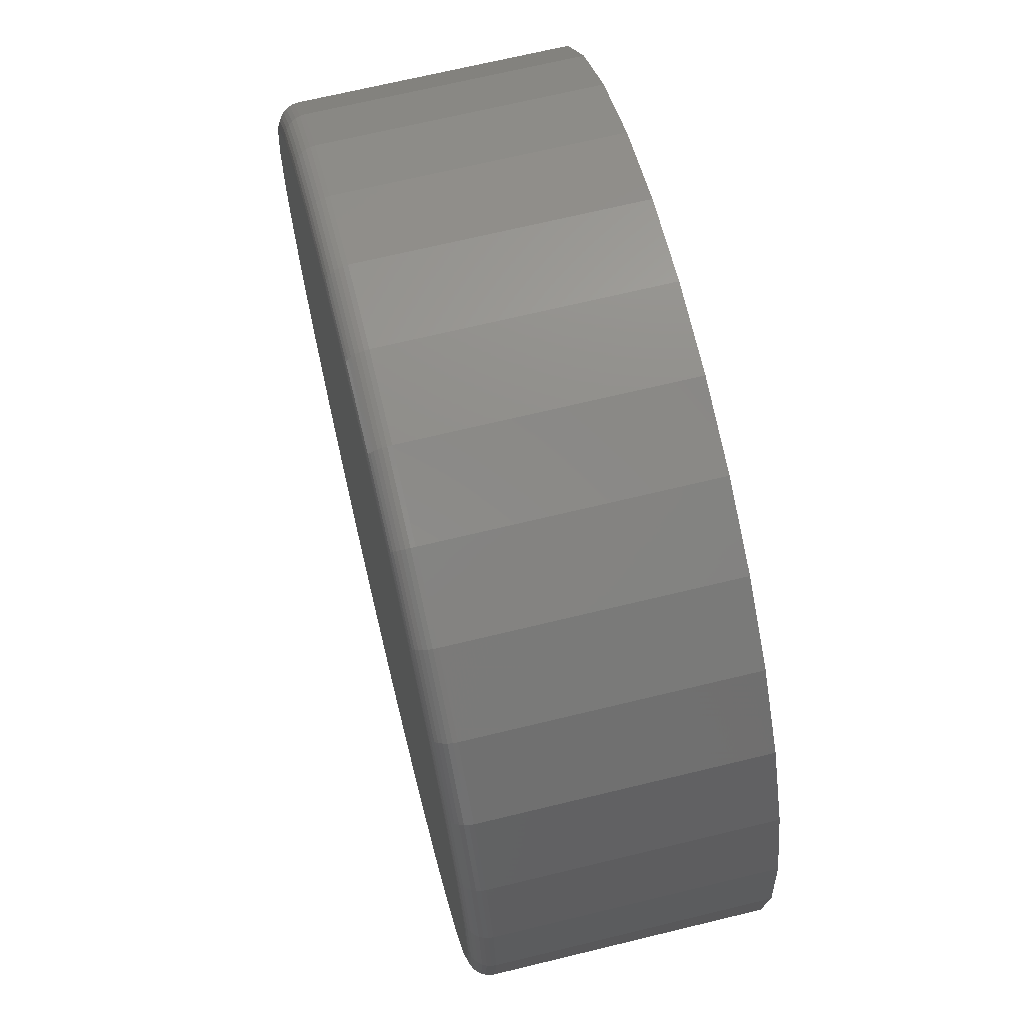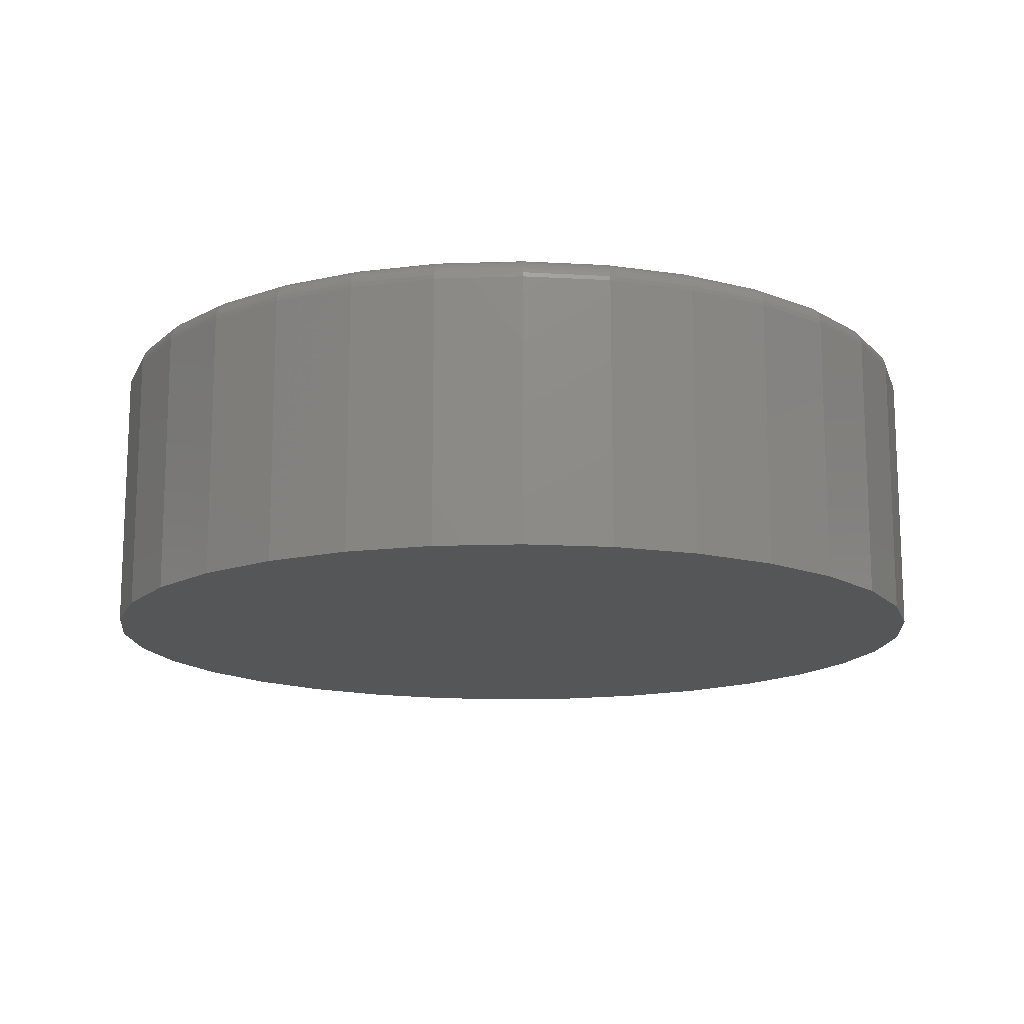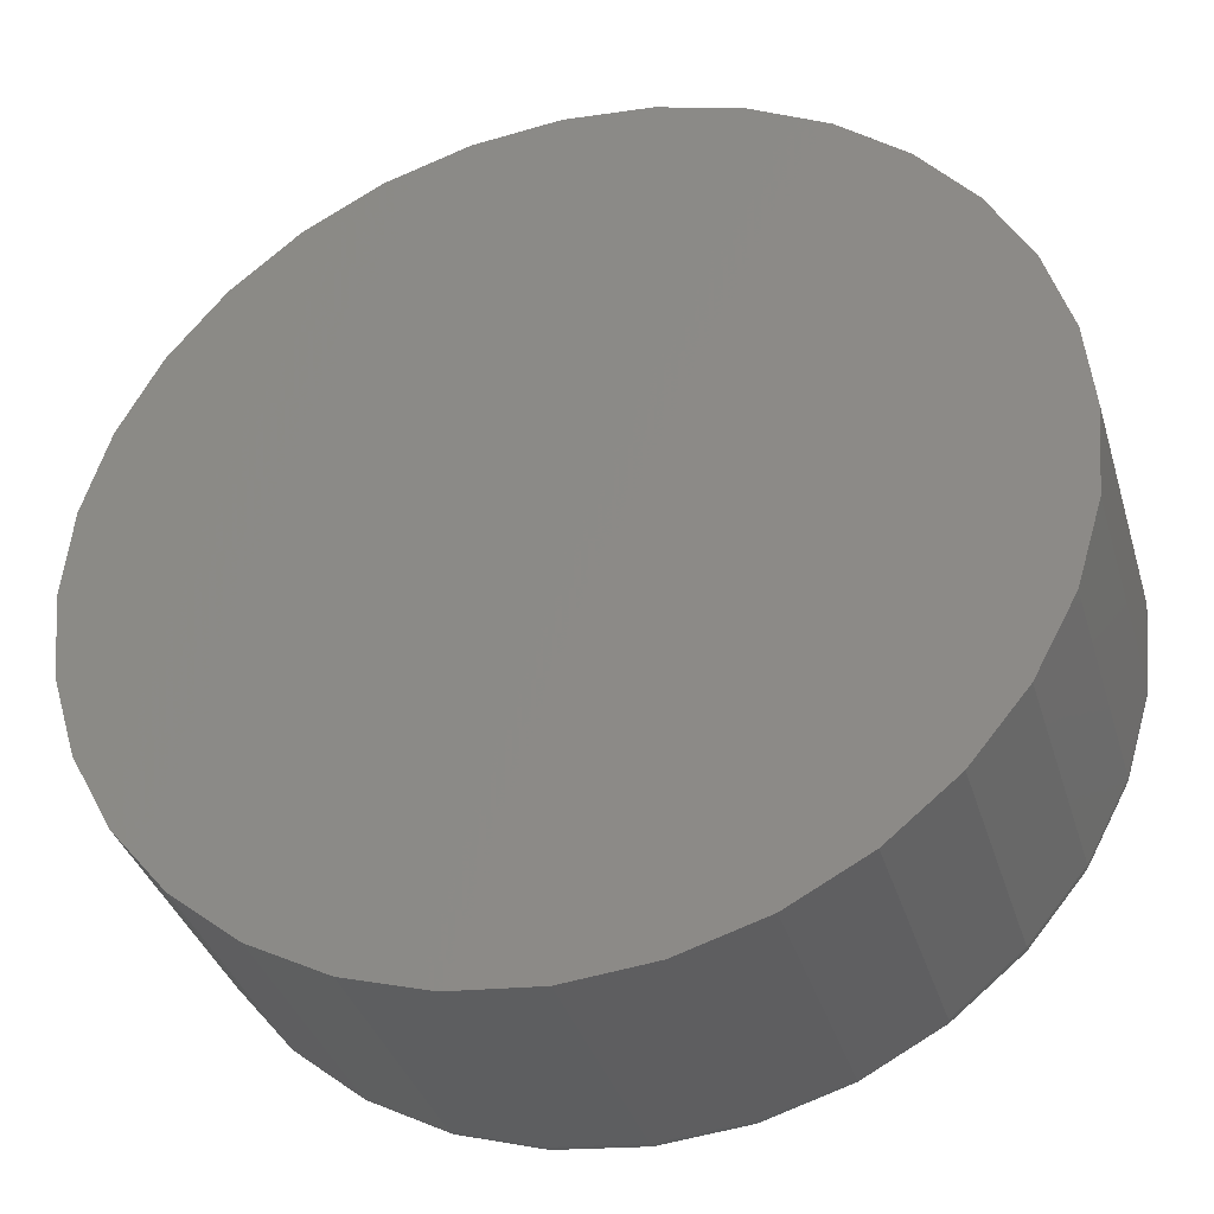
<metadata>
{"format":"stl","ext":"stl","renderer":"f3d","projection":"perspective","resolution":1024,"background":"white","views":[{"elev":68.3,"azim":76.3,"up":"+Y"},{"elev":-14.5,"azim":167.4,"up":"+Z"},{"elev":-36.2,"azim":-163.9,"up":"+Y"}]}
</metadata>
<code>
# stl→obj: 320 verts, 636 faces
v -0.1323 0.705 0.5
v 0.1481 0.705 0.5
v 0.007895 0.7188 0.5
v 0.283 0.6641 0.5
v -0.2672 0.6641 0.5
v 0.4073 0.5977 0.5
v -0.3915 0.5977 0.5
v 0.5162 0.5083 0.5
v -0.5004 0.5083 0.5
v 0.6056 0.3994 0.5
v -0.5898 0.3994 0.5
v 0.672 0.2751 0.5
v -0.6562 0.2751 0.5
v 0.7129 0.1402 0.5
v -0.6971 0.1402 0.5
v 0.7267 4.321e-16 0.5
v -0.7109 -5.807e-16 0.5
v 0.7129 -0.1402 0.5
v -0.6971 -0.1402 0.5
v 0.672 -0.2751 0.5
v -0.6562 -0.2751 0.5
v 0.6056 -0.3994 0.5
v -0.5898 -0.3994 0.5
v 0.5162 -0.5083 0.5
v -0.5004 -0.5083 0.5
v 0.4073 -0.5977 0.5
v -0.3915 -0.5977 0.5
v 0.283 -0.6641 0.5
v -0.2672 -0.6641 0.5
v 0.1481 -0.705 0.5
v -0.1323 -0.705 0.5
v 0.007895 -0.7188 0.5
v 0.7658 0 0
v 0.7658 -8.588e-16 0.4609
v 0.7512 -0.1479 0
v 0.7512 -0.1479 0.4609
v 0.7081 -0.29 0
v 0.7081 -0.29 0.4609
v 0.6381 -0.4211 0
v 0.6381 -0.4211 0.4609
v 0.5438 -0.5359 0
v 0.5438 -0.5359 0.4609
v 0.429 -0.6302 0
v 0.429 -0.6302 0.4609
v 0.2979 -0.7002 0
v 0.2979 -0.7002 0.4609
v 0.1558 -0.7433 0
v 0.1558 -0.7433 0.4609
v 0.007895 -0.7579 0
v 0.007895 -0.7579 0.4609
v -0.14 -0.7433 0
v -0.14 -0.7433 0.4609
v -0.2821 -0.7002 0
v -0.2821 -0.7002 0.4609
v -0.4132 -0.6302 0
v -0.4132 -0.6302 0.4609
v -0.528 -0.5359 0
v -0.528 -0.5359 0.4609
v -0.6223 -0.4211 0
v -0.6223 -0.4211 0.4609
v -0.6923 -0.29 0
v -0.6923 -0.29 0.4609
v -0.7354 -0.1479 0
v -0.7354 -0.1479 0.4609
v -0.75 9.281e-17 0
v -0.75 9.281e-17 0.4609
v -0.7354 0.1479 0
v -0.7354 0.1479 0.4609
v -0.6923 0.29 0
v -0.6923 0.29 0.4609
v -0.6223 0.4211 0
v -0.6223 0.4211 0.4609
v -0.528 0.5359 0
v -0.528 0.5359 0.4609
v -0.4132 0.6302 0
v -0.4132 0.6302 0.4609
v -0.2821 0.7002 0
v -0.2821 0.7002 0.4609
v -0.14 0.7433 0
v -0.14 0.7433 0.4609
v 0.007895 0.7579 0
v 0.007895 0.7579 0.4609
v 0.1558 0.7433 0
v 0.1558 0.7433 0.4609
v 0.2979 0.7002 0
v 0.2979 0.7002 0.4609
v 0.429 0.6302 0
v 0.429 0.6302 0.4609
v 0.5438 0.5359 0
v 0.5438 0.5359 0.4609
v 0.6381 0.4211 0
v 0.6381 0.4211 0.4609
v 0.7081 0.29 0
v 0.7081 0.29 0.4609
v 0.7512 0.1479 0
v 0.7512 0.1479 0.4609
v 0.7343 -5.551e-17 0.4992
v 0.7204 -0.1417 0.4992
v 0.7417 0 0.497
v 0.7276 -0.1432 0.497
v 0.7484 0 0.4934
v 0.7342 -0.1445 0.4934
v 0.7543 -5.551e-17 0.4886
v 0.74 -0.1456 0.4886
v 0.7592 0 0.4826
v 0.7448 -0.1466 0.4826
v 0.7628 -5.551e-17 0.4759
v 0.7483 -0.1473 0.4759
v 0.765 -5.551e-17 0.4686
v 0.7505 -0.1477 0.4686
v -0.7046 -0.1417 0.4992
v -0.7186 1.665e-16 0.4992
v -0.7118 -0.1432 0.497
v -0.7259 2.22e-16 0.497
v -0.7184 -0.1445 0.4934
v -0.7326 2.22e-16 0.4934
v -0.7242 -0.1456 0.4886
v -0.7386 1.665e-16 0.4886
v -0.729 -0.1466 0.4826
v -0.7434 2.22e-16 0.4826
v -0.7325 -0.1473 0.4759
v -0.747 1.665e-16 0.4759
v -0.7347 -0.1477 0.4686
v -0.7492 1.665e-16 0.4686
v -0.6633 -0.278 0.4992
v -0.67 -0.2808 0.497
v -0.6763 -0.2834 0.4934
v -0.6817 -0.2857 0.4886
v -0.6862 -0.2875 0.4826
v -0.6896 -0.2889 0.4759
v -0.6916 -0.2897 0.4686
v -0.5961 -0.4036 0.4992
v -0.6022 -0.4077 0.497
v -0.6078 -0.4114 0.4934
v -0.6128 -0.4147 0.4886
v -0.6168 -0.4174 0.4826
v -0.6198 -0.4194 0.4759
v -0.6216 -0.4206 0.4686
v -0.5058 -0.5137 0.4992
v -0.511 -0.5189 0.497
v -0.5157 -0.5236 0.4934
v -0.5199 -0.5278 0.4886
v -0.5234 -0.5313 0.4826
v -0.5259 -0.5338 0.4759
v -0.5275 -0.5354 0.4686
v -0.3957 -0.604 0.4992
v -0.3998 -0.6101 0.497
v -0.4035 -0.6157 0.4934
v -0.4068 -0.6207 0.4886
v -0.4095 -0.6247 0.4826
v -0.4115 -0.6277 0.4759
v -0.4128 -0.6295 0.4686
v -0.2701 -0.6712 0.4992
v -0.2729 -0.6779 0.497
v -0.2755 -0.6842 0.4934
v -0.2778 -0.6896 0.4886
v -0.2796 -0.6941 0.4826
v -0.281 -0.6975 0.4759
v -0.2819 -0.6995 0.4686
v -0.1338 -0.7125 0.4992
v -0.1353 -0.7197 0.497
v -0.1366 -0.7263 0.4934
v -0.1377 -0.7321 0.4886
v -0.1387 -0.7369 0.4826
v -0.1394 -0.7404 0.4759
v -0.1398 -0.7426 0.4686
v 0.007895 -0.7265 0.4992
v 0.007895 -0.7338 0.497
v 0.007895 -0.7405 0.4934
v 0.007895 -0.7465 0.4886
v 0.007895 -0.7513 0.4826
v 0.007895 -0.7549 0.4759
v 0.007895 -0.7571 0.4686
v 0.1496 -0.7125 0.4992
v 0.151 -0.7197 0.497
v 0.1524 -0.7263 0.4934
v 0.1535 -0.7321 0.4886
v 0.1545 -0.7369 0.4826
v 0.1552 -0.7404 0.4759
v 0.1556 -0.7426 0.4686
v 0.2859 -0.6712 0.4992
v 0.2887 -0.6779 0.497
v 0.2913 -0.6842 0.4934
v 0.2936 -0.6896 0.4886
v 0.2954 -0.6941 0.4826
v 0.2968 -0.6975 0.4759
v 0.2976 -0.6995 0.4686
v 0.4115 -0.604 0.4992
v 0.4156 -0.6101 0.497
v 0.4193 -0.6157 0.4934
v 0.4226 -0.6207 0.4886
v 0.4253 -0.6247 0.4826
v 0.4273 -0.6277 0.4759
v 0.4285 -0.6295 0.4686
v 0.5216 -0.5137 0.4992
v 0.5268 -0.5189 0.497
v 0.5315 -0.5236 0.4934
v 0.5357 -0.5278 0.4886
v 0.5392 -0.5313 0.4826
v 0.5417 -0.5338 0.4759
v 0.5433 -0.5354 0.4686
v 0.6119 -0.4036 0.4992
v 0.618 -0.4077 0.497
v 0.6236 -0.4114 0.4934
v 0.6285 -0.4147 0.4886
v 0.6326 -0.4174 0.4826
v 0.6356 -0.4194 0.4759
v 0.6374 -0.4206 0.4686
v 0.679 -0.278 0.4992
v 0.6858 -0.2808 0.497
v 0.6921 -0.2834 0.4934
v 0.6975 -0.2857 0.4886
v 0.702 -0.2875 0.4826
v 0.7054 -0.2889 0.4759
v 0.7074 -0.2897 0.4686
v -0.7046 0.1417 0.4992
v -0.7118 0.1432 0.497
v -0.7184 0.1445 0.4934
v -0.7242 0.1456 0.4886
v -0.729 0.1466 0.4826
v -0.7325 0.1473 0.4759
v -0.7347 0.1477 0.4686
v 0.7204 0.1417 0.4992
v 0.7276 0.1432 0.497
v 0.7342 0.1445 0.4934
v 0.74 0.1456 0.4886
v 0.7448 0.1466 0.4826
v 0.7483 0.1473 0.4759
v 0.7505 0.1477 0.4686
v 0.679 0.278 0.4992
v 0.6858 0.2808 0.497
v 0.6921 0.2834 0.4934
v 0.6975 0.2857 0.4886
v 0.702 0.2875 0.4826
v 0.7054 0.2889 0.4759
v 0.7074 0.2897 0.4686
v 0.6119 0.4036 0.4992
v 0.618 0.4077 0.497
v 0.6236 0.4114 0.4934
v 0.6285 0.4147 0.4886
v 0.6326 0.4174 0.4826
v 0.6356 0.4194 0.4759
v 0.6374 0.4206 0.4686
v 0.5216 0.5137 0.4992
v 0.5268 0.5189 0.497
v 0.5315 0.5236 0.4934
v 0.5357 0.5278 0.4886
v 0.5392 0.5313 0.4826
v 0.5417 0.5338 0.4759
v 0.5433 0.5354 0.4686
v 0.4115 0.604 0.4992
v 0.4156 0.6101 0.497
v 0.4193 0.6157 0.4934
v 0.4226 0.6207 0.4886
v 0.4253 0.6247 0.4826
v 0.4273 0.6277 0.4759
v 0.4285 0.6295 0.4686
v 0.2859 0.6712 0.4992
v 0.2887 0.6779 0.497
v 0.2913 0.6842 0.4934
v 0.2936 0.6896 0.4886
v 0.2954 0.6941 0.4826
v 0.2968 0.6975 0.4759
v 0.2976 0.6995 0.4686
v 0.1496 0.7125 0.4992
v 0.151 0.7197 0.497
v 0.1524 0.7263 0.4934
v 0.1535 0.7321 0.4886
v 0.1545 0.7369 0.4826
v 0.1552 0.7404 0.4759
v 0.1556 0.7426 0.4686
v 0.007895 0.7265 0.4992
v 0.007895 0.7338 0.497
v 0.007895 0.7405 0.4934
v 0.007895 0.7465 0.4886
v 0.007895 0.7513 0.4826
v 0.007895 0.7549 0.4759
v 0.007895 0.7571 0.4686
v -0.1338 0.7125 0.4992
v -0.1353 0.7197 0.497
v -0.1366 0.7263 0.4934
v -0.1377 0.7321 0.4886
v -0.1387 0.7369 0.4826
v -0.1394 0.7404 0.4759
v -0.1398 0.7426 0.4686
v -0.2701 0.6712 0.4992
v -0.2729 0.6779 0.497
v -0.2755 0.6842 0.4934
v -0.2778 0.6896 0.4886
v -0.2796 0.6941 0.4826
v -0.281 0.6975 0.4759
v -0.2819 0.6995 0.4686
v -0.3957 0.604 0.4992
v -0.3998 0.6101 0.497
v -0.4035 0.6157 0.4934
v -0.4068 0.6207 0.4886
v -0.4095 0.6247 0.4826
v -0.4115 0.6277 0.4759
v -0.4128 0.6295 0.4686
v -0.5058 0.5137 0.4992
v -0.511 0.5189 0.497
v -0.5157 0.5236 0.4934
v -0.5199 0.5278 0.4886
v -0.5234 0.5313 0.4826
v -0.5259 0.5338 0.4759
v -0.5275 0.5354 0.4686
v -0.5961 0.4036 0.4992
v -0.6022 0.4077 0.497
v -0.6078 0.4114 0.4934
v -0.6128 0.4147 0.4886
v -0.6168 0.4174 0.4826
v -0.6198 0.4194 0.4759
v -0.6216 0.4206 0.4686
v -0.6633 0.278 0.4992
v -0.67 0.2808 0.497
v -0.6763 0.2834 0.4934
v -0.6817 0.2857 0.4886
v -0.6862 0.2875 0.4826
v -0.6896 0.2889 0.4759
v -0.6916 0.2897 0.4686
f 1 2 3
f 2 1 4
f 4 1 5
f 4 5 6
f 6 5 7
f 6 7 8
f 8 7 9
f 8 9 10
f 10 9 11
f 10 11 12
f 12 11 13
f 12 13 14
f 14 13 15
f 14 15 16
f 16 15 17
f 16 17 18
f 18 17 19
f 18 19 20
f 20 19 21
f 20 21 22
f 22 21 23
f 22 23 24
f 24 23 25
f 24 25 26
f 26 25 27
f 26 27 28
f 28 27 29
f 28 29 30
f 30 29 31
f 30 31 32
f 33 34 35
f 35 34 36
f 35 36 37
f 37 36 38
f 37 38 39
f 39 38 40
f 39 40 41
f 41 40 42
f 41 42 43
f 43 42 44
f 43 44 45
f 45 44 46
f 45 46 47
f 47 46 48
f 47 48 49
f 49 48 50
f 49 50 51
f 51 50 52
f 51 52 53
f 53 52 54
f 53 54 55
f 55 54 56
f 55 56 57
f 57 56 58
f 57 58 59
f 59 58 60
f 59 60 61
f 61 60 62
f 61 62 63
f 63 62 64
f 63 64 65
f 65 64 66
f 65 66 67
f 67 66 68
f 67 68 69
f 69 68 70
f 69 70 71
f 71 70 72
f 71 72 73
f 73 72 74
f 73 74 75
f 75 74 76
f 75 76 77
f 77 76 78
f 77 78 79
f 79 78 80
f 79 80 81
f 81 80 82
f 81 82 83
f 83 82 84
f 83 84 85
f 85 84 86
f 85 86 87
f 87 86 88
f 87 88 89
f 89 88 90
f 89 90 91
f 91 90 92
f 91 92 93
f 93 92 94
f 93 94 95
f 95 94 96
f 95 96 33
f 33 96 34
f 16 18 97
f 97 18 98
f 97 98 99
f 99 98 100
f 99 100 101
f 101 100 102
f 101 102 103
f 103 102 104
f 103 104 105
f 105 104 106
f 105 106 107
f 107 106 108
f 107 108 109
f 109 108 110
f 109 110 34
f 34 110 36
f 19 17 111
f 111 17 112
f 111 112 113
f 113 112 114
f 113 114 115
f 115 114 116
f 115 116 117
f 117 116 118
f 117 118 119
f 119 118 120
f 119 120 121
f 121 120 122
f 121 122 123
f 123 122 124
f 123 124 64
f 64 124 66
f 21 19 125
f 125 19 111
f 125 111 126
f 126 111 113
f 126 113 127
f 127 113 115
f 127 115 128
f 128 115 117
f 128 117 129
f 129 117 119
f 129 119 130
f 130 119 121
f 130 121 131
f 131 121 123
f 131 123 62
f 62 123 64
f 23 21 132
f 132 21 125
f 132 125 133
f 133 125 126
f 133 126 134
f 134 126 127
f 134 127 135
f 135 127 128
f 135 128 136
f 136 128 129
f 136 129 137
f 137 129 130
f 137 130 138
f 138 130 131
f 138 131 60
f 60 131 62
f 25 23 139
f 139 23 132
f 139 132 140
f 140 132 133
f 140 133 141
f 141 133 134
f 141 134 142
f 142 134 135
f 142 135 143
f 143 135 136
f 143 136 144
f 144 136 137
f 144 137 145
f 145 137 138
f 145 138 58
f 58 138 60
f 27 25 146
f 146 25 139
f 146 139 147
f 147 139 140
f 147 140 148
f 148 140 141
f 148 141 149
f 149 141 142
f 149 142 150
f 150 142 143
f 150 143 151
f 151 143 144
f 151 144 152
f 152 144 145
f 152 145 56
f 56 145 58
f 29 27 153
f 153 27 146
f 153 146 154
f 154 146 147
f 154 147 155
f 155 147 148
f 155 148 156
f 156 148 149
f 156 149 157
f 157 149 150
f 157 150 158
f 158 150 151
f 158 151 159
f 159 151 152
f 159 152 54
f 54 152 56
f 31 29 160
f 160 29 153
f 160 153 161
f 161 153 154
f 161 154 162
f 162 154 155
f 162 155 163
f 163 155 156
f 163 156 164
f 164 156 157
f 164 157 165
f 165 157 158
f 165 158 166
f 166 158 159
f 166 159 52
f 52 159 54
f 32 31 167
f 167 31 160
f 167 160 168
f 168 160 161
f 168 161 169
f 169 161 162
f 169 162 170
f 170 162 163
f 170 163 171
f 171 163 164
f 171 164 172
f 172 164 165
f 172 165 173
f 173 165 166
f 173 166 50
f 50 166 52
f 30 32 174
f 174 32 167
f 174 167 175
f 175 167 168
f 175 168 176
f 176 168 169
f 176 169 177
f 177 169 170
f 177 170 178
f 178 170 171
f 178 171 179
f 179 171 172
f 179 172 180
f 180 172 173
f 180 173 48
f 48 173 50
f 28 30 181
f 181 30 174
f 181 174 182
f 182 174 175
f 182 175 183
f 183 175 176
f 183 176 184
f 184 176 177
f 184 177 185
f 185 177 178
f 185 178 186
f 186 178 179
f 186 179 187
f 187 179 180
f 187 180 46
f 46 180 48
f 26 28 188
f 188 28 181
f 188 181 189
f 189 181 182
f 189 182 190
f 190 182 183
f 190 183 191
f 191 183 184
f 191 184 192
f 192 184 185
f 192 185 193
f 193 185 186
f 193 186 194
f 194 186 187
f 194 187 44
f 44 187 46
f 24 26 195
f 195 26 188
f 195 188 196
f 196 188 189
f 196 189 197
f 197 189 190
f 197 190 198
f 198 190 191
f 198 191 199
f 199 191 192
f 199 192 200
f 200 192 193
f 200 193 201
f 201 193 194
f 201 194 42
f 42 194 44
f 22 24 202
f 202 24 195
f 202 195 203
f 203 195 196
f 203 196 204
f 204 196 197
f 204 197 205
f 205 197 198
f 205 198 206
f 206 198 199
f 206 199 207
f 207 199 200
f 207 200 208
f 208 200 201
f 208 201 40
f 40 201 42
f 20 22 209
f 209 22 202
f 209 202 210
f 210 202 203
f 210 203 211
f 211 203 204
f 211 204 212
f 212 204 205
f 212 205 213
f 213 205 206
f 213 206 214
f 214 206 207
f 214 207 215
f 215 207 208
f 215 208 38
f 38 208 40
f 18 20 98
f 98 20 209
f 98 209 100
f 100 209 210
f 100 210 102
f 102 210 211
f 102 211 104
f 104 211 212
f 104 212 106
f 106 212 213
f 106 213 108
f 108 213 214
f 108 214 110
f 110 214 215
f 110 215 36
f 36 215 38
f 17 15 112
f 112 15 216
f 112 216 114
f 114 216 217
f 114 217 116
f 116 217 218
f 116 218 118
f 118 218 219
f 118 219 120
f 120 219 220
f 120 220 122
f 122 220 221
f 122 221 124
f 124 221 222
f 124 222 66
f 66 222 68
f 14 16 223
f 223 16 97
f 223 97 224
f 224 97 99
f 224 99 225
f 225 99 101
f 225 101 226
f 226 101 103
f 226 103 227
f 227 103 105
f 227 105 228
f 228 105 107
f 228 107 229
f 229 107 109
f 229 109 96
f 96 109 34
f 12 14 230
f 230 14 223
f 230 223 231
f 231 223 224
f 231 224 232
f 232 224 225
f 232 225 233
f 233 225 226
f 233 226 234
f 234 226 227
f 234 227 235
f 235 227 228
f 235 228 236
f 236 228 229
f 236 229 94
f 94 229 96
f 10 12 237
f 237 12 230
f 237 230 238
f 238 230 231
f 238 231 239
f 239 231 232
f 239 232 240
f 240 232 233
f 240 233 241
f 241 233 234
f 241 234 242
f 242 234 235
f 242 235 243
f 243 235 236
f 243 236 92
f 92 236 94
f 8 10 244
f 244 10 237
f 244 237 245
f 245 237 238
f 245 238 246
f 246 238 239
f 246 239 247
f 247 239 240
f 247 240 248
f 248 240 241
f 248 241 249
f 249 241 242
f 249 242 250
f 250 242 243
f 250 243 90
f 90 243 92
f 6 8 251
f 251 8 244
f 251 244 252
f 252 244 245
f 252 245 253
f 253 245 246
f 253 246 254
f 254 246 247
f 254 247 255
f 255 247 248
f 255 248 256
f 256 248 249
f 256 249 257
f 257 249 250
f 257 250 88
f 88 250 90
f 4 6 258
f 258 6 251
f 258 251 259
f 259 251 252
f 259 252 260
f 260 252 253
f 260 253 261
f 261 253 254
f 261 254 262
f 262 254 255
f 262 255 263
f 263 255 256
f 263 256 264
f 264 256 257
f 264 257 86
f 86 257 88
f 2 4 265
f 265 4 258
f 265 258 266
f 266 258 259
f 266 259 267
f 267 259 260
f 267 260 268
f 268 260 261
f 268 261 269
f 269 261 262
f 269 262 270
f 270 262 263
f 270 263 271
f 271 263 264
f 271 264 84
f 84 264 86
f 3 2 272
f 272 2 265
f 272 265 273
f 273 265 266
f 273 266 274
f 274 266 267
f 274 267 275
f 275 267 268
f 275 268 276
f 276 268 269
f 276 269 277
f 277 269 270
f 277 270 278
f 278 270 271
f 278 271 82
f 82 271 84
f 1 3 279
f 279 3 272
f 279 272 280
f 280 272 273
f 280 273 281
f 281 273 274
f 281 274 282
f 282 274 275
f 282 275 283
f 283 275 276
f 283 276 284
f 284 276 277
f 284 277 285
f 285 277 278
f 285 278 80
f 80 278 82
f 5 1 286
f 286 1 279
f 286 279 287
f 287 279 280
f 287 280 288
f 288 280 281
f 288 281 289
f 289 281 282
f 289 282 290
f 290 282 283
f 290 283 291
f 291 283 284
f 291 284 292
f 292 284 285
f 292 285 78
f 78 285 80
f 7 5 293
f 293 5 286
f 293 286 294
f 294 286 287
f 294 287 295
f 295 287 288
f 295 288 296
f 296 288 289
f 296 289 297
f 297 289 290
f 297 290 298
f 298 290 291
f 298 291 299
f 299 291 292
f 299 292 76
f 76 292 78
f 9 7 300
f 300 7 293
f 300 293 301
f 301 293 294
f 301 294 302
f 302 294 295
f 302 295 303
f 303 295 296
f 303 296 304
f 304 296 297
f 304 297 305
f 305 297 298
f 305 298 306
f 306 298 299
f 306 299 74
f 74 299 76
f 11 9 307
f 307 9 300
f 307 300 308
f 308 300 301
f 308 301 309
f 309 301 302
f 309 302 310
f 310 302 303
f 310 303 311
f 311 303 304
f 311 304 312
f 312 304 305
f 312 305 313
f 313 305 306
f 313 306 72
f 72 306 74
f 13 11 314
f 314 11 307
f 314 307 315
f 315 307 308
f 315 308 316
f 316 308 309
f 316 309 317
f 317 309 310
f 317 310 318
f 318 310 311
f 318 311 319
f 319 311 312
f 319 312 320
f 320 312 313
f 320 313 70
f 70 313 72
f 15 13 216
f 216 13 314
f 216 314 217
f 217 314 315
f 217 315 218
f 218 315 316
f 218 316 219
f 219 316 317
f 219 317 220
f 220 317 318
f 220 318 221
f 221 318 319
f 221 319 222
f 222 319 320
f 222 320 68
f 68 320 70
f 81 83 79
f 49 51 47
f 47 51 53
f 47 53 45
f 45 53 55
f 45 55 43
f 43 55 57
f 43 57 41
f 41 57 59
f 41 59 39
f 39 59 61
f 39 61 37
f 37 61 63
f 37 63 35
f 35 63 65
f 35 65 33
f 33 65 67
f 33 67 95
f 95 67 69
f 95 69 93
f 93 69 71
f 93 71 91
f 91 71 73
f 91 73 89
f 89 73 75
f 89 75 87
f 87 75 77
f 87 77 85
f 85 77 79
f 85 79 83

</code>
